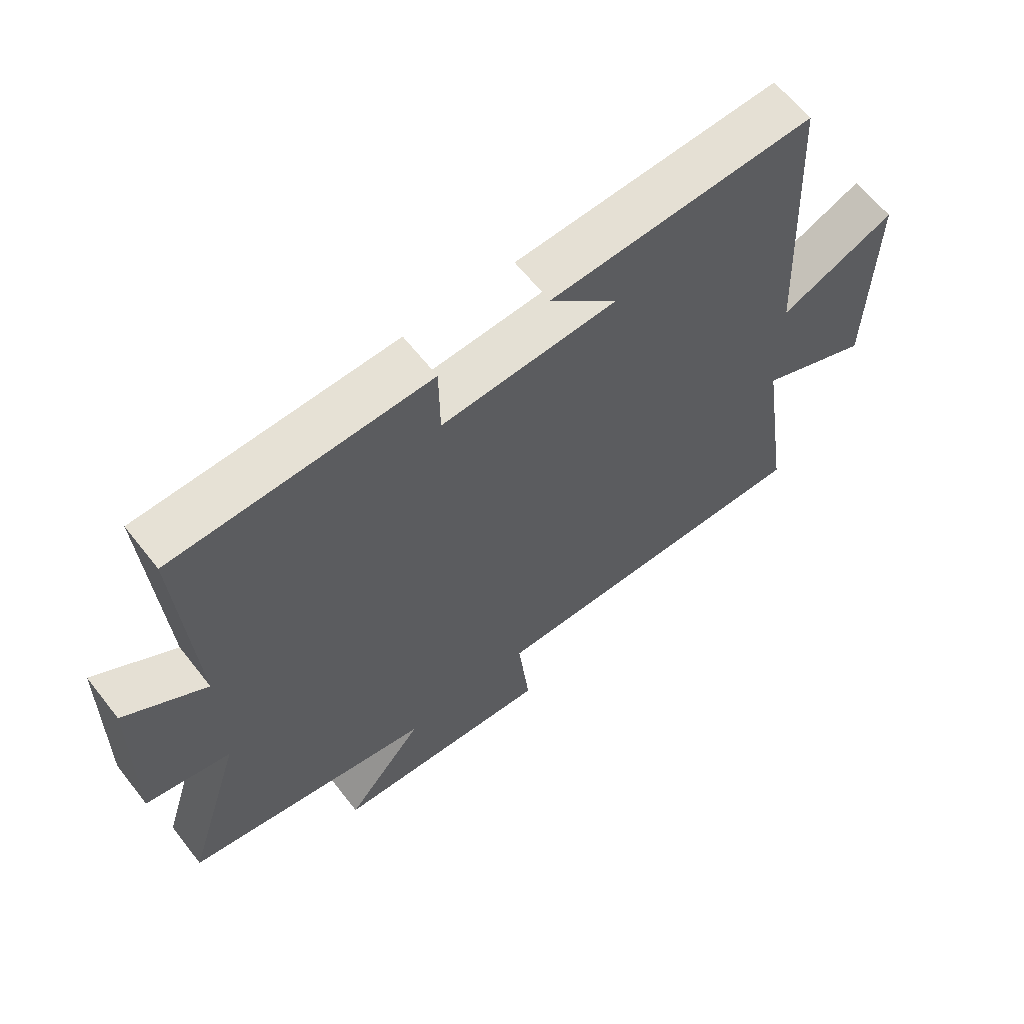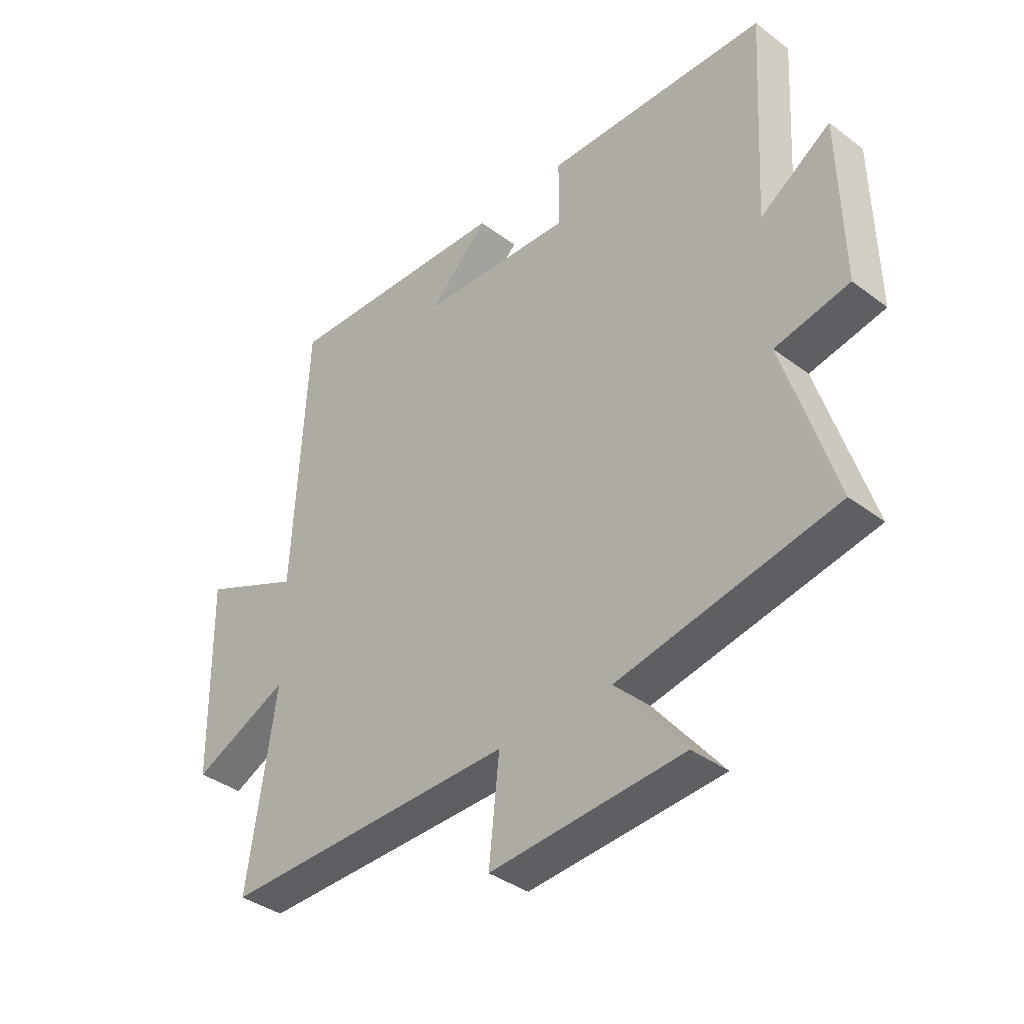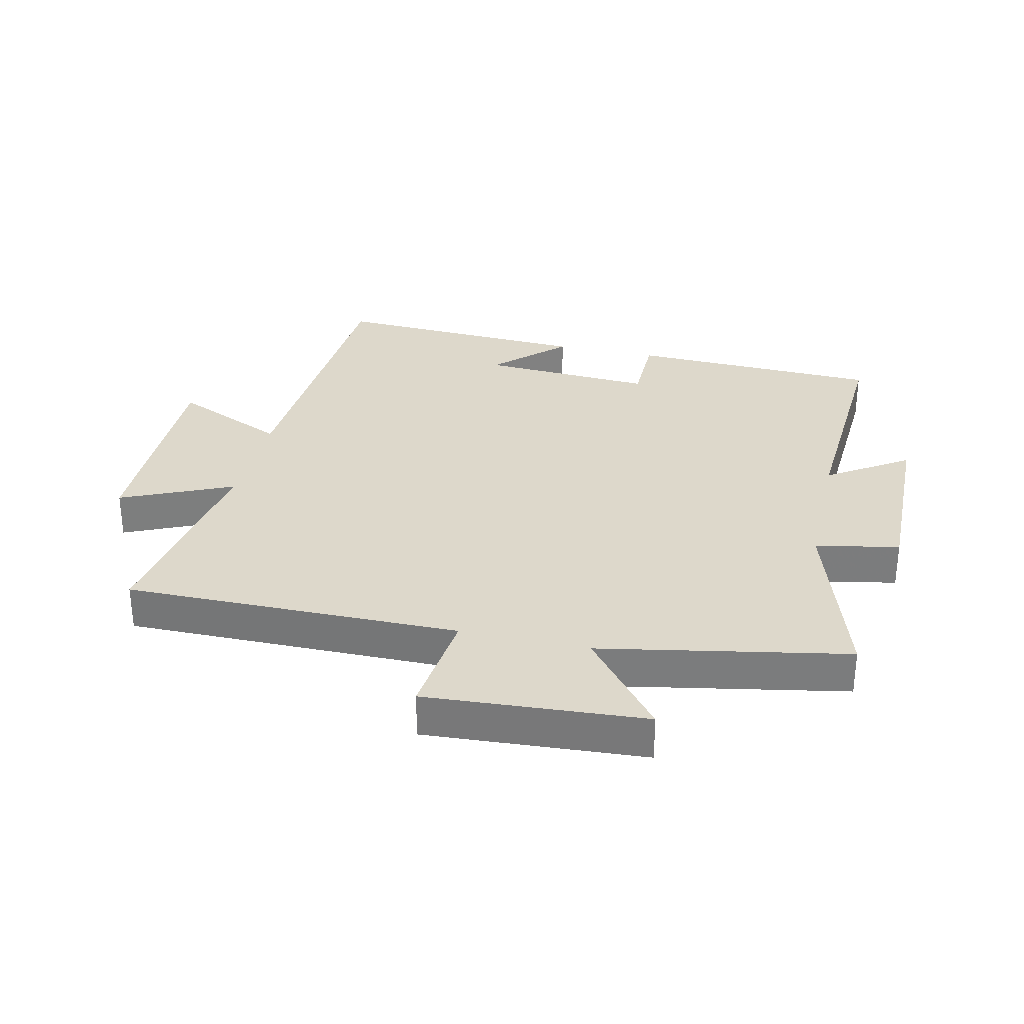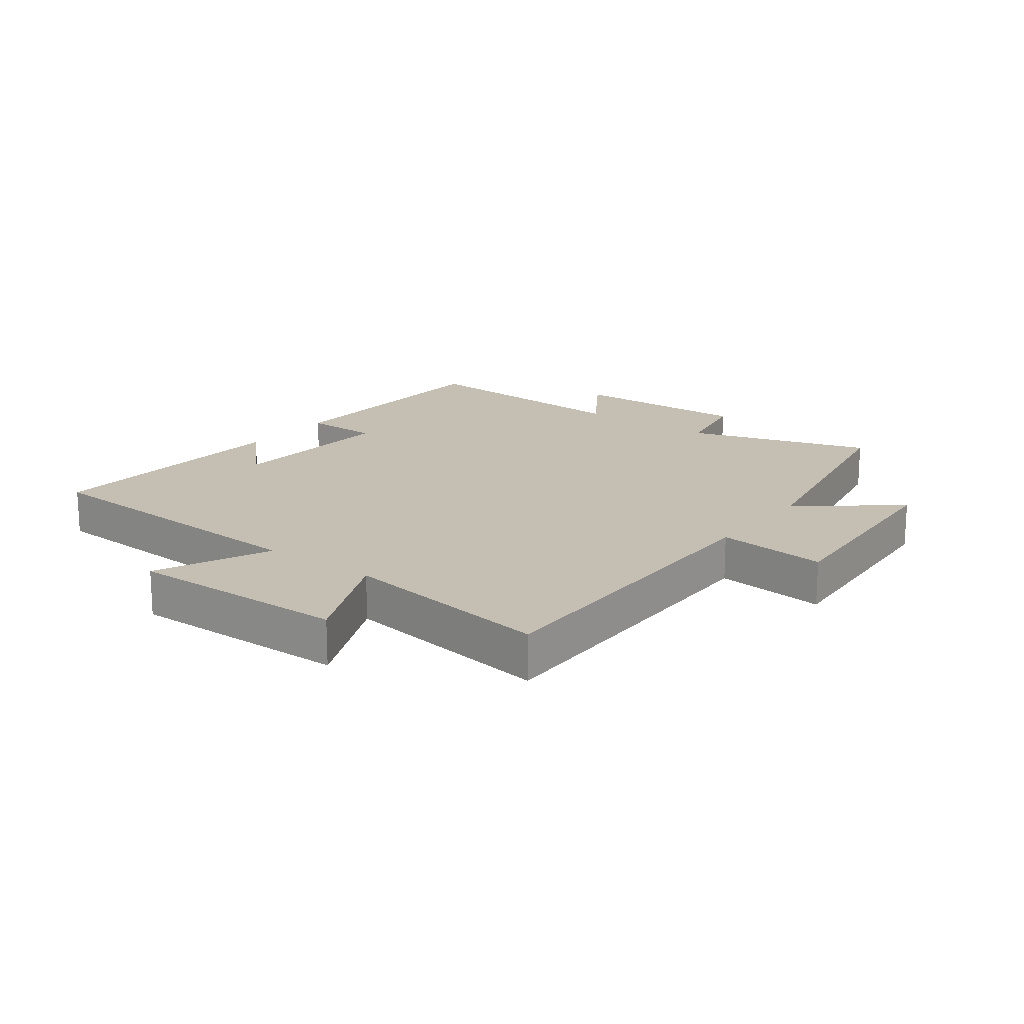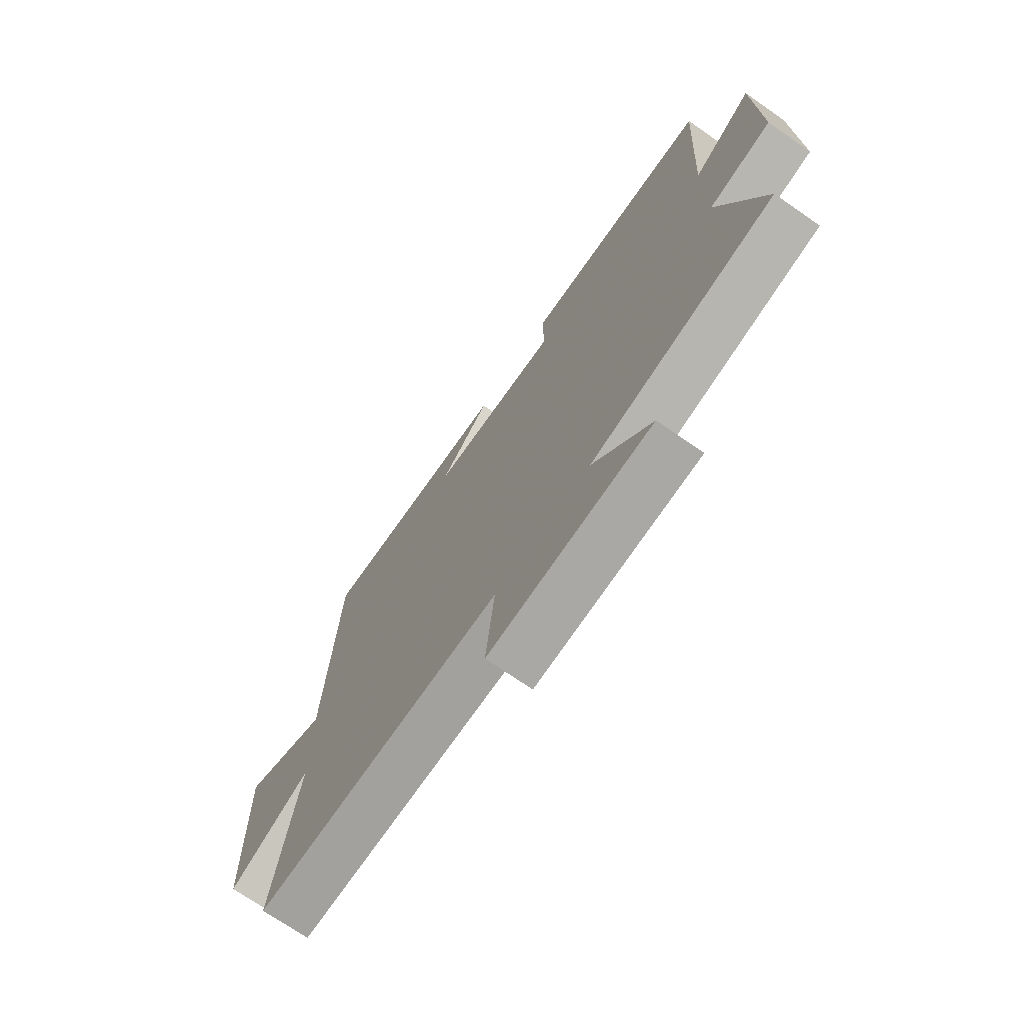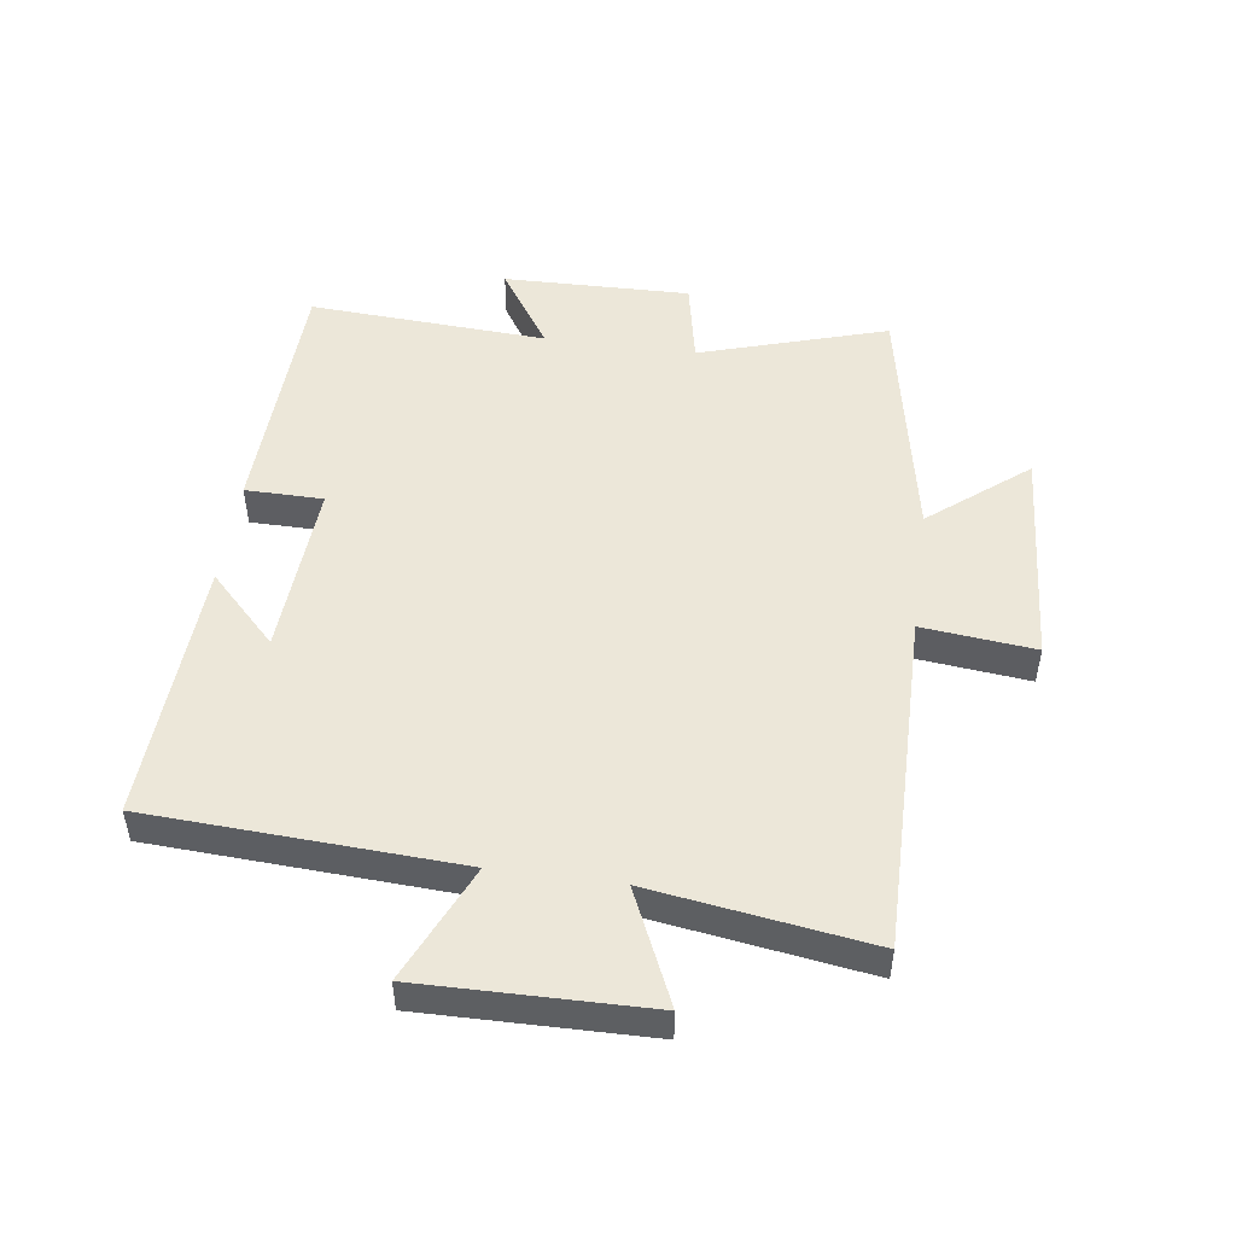
<metadata>
{"format":"obj","ext":"obj","renderer":"f3d","projection":"perspective","resolution":1024,"background":"white","views":[{"elev":62.8,"azim":-38.1,"up":"+Z"},{"elev":-38.0,"azim":-133.6,"up":"+Z"},{"elev":31.1,"azim":-167.0,"up":"+Y"},{"elev":17.6,"azim":127.1,"up":"+Y"},{"elev":-71.6,"azim":-124.7,"up":"+Z"},{"elev":49.6,"azim":97.9,"up":"+Y"}]}
</metadata>
<code>
v -0.592 0.07 -0.424
v -0.5 0.07 -0.128
v -0.635 0.07 -0.101
v -0.629 0.07 0.195
v -0.5 0.07 0.11
v -0.522 0.07 0.487
v -0.116 0.07 0.5
v -0.115 0.07 0.377
v 0.165 0.07 0.393
v 0.056 0.07 0.5
v 0.475 0.07 0.52
v 0.5 0.07 0.033
v 0.684 0.07 0.115
v 0.678 0.07 -0.241
v 0.5 0.07 -0.161
v 0.551 0.07 -0.505
v 0.012 0.07 -0.5
v 0.031 0.07 -0.678
v -0.321 0.07 -0.654
v -0.196 0.07 -0.5
v -0.592 0 -0.424
v -0.5 0 -0.128
v -0.635 0 -0.101
v -0.629 0 0.195
v -0.5 0 0.11
v -0.522 0 0.487
v -0.116 0 0.5
v -0.115 0 0.377
v 0.165 0 0.393
v 0.056 0 0.5
v 0.475 0 0.52
v 0.5 0 0.033
v 0.684 0 0.115
v 0.678 0 -0.241
v 0.5 0 -0.161
v 0.551 0 -0.505
v 0.012 0 -0.5
v 0.031 0 -0.678
v -0.321 0 -0.654
v -0.196 0 -0.5
f 17 18 19 20
f 17 20 1 2
f 15 16 17 2
f 12 13 14 15
f 9 10 11
f 15 2 3
f 12 15 3
f 11 12 3
f 9 11 3
f 5 6 7 8
f 3 4 5
f 3 5 8 9
f 40 39 38 37
f 22 21 40 37
f 22 37 36 35
f 35 34 33 32
f 31 30 29
f 23 22 35
f 23 35 32
f 23 32 31
f 23 31 29
f 28 27 26 25
f 25 24 23
f 29 28 25 23
f 1 21 22 2
f 2 22 23 3
f 3 23 24 4
f 4 24 25 5
f 5 25 26 6
f 6 26 27 7
f 7 27 28 8
f 8 28 29 9
f 9 29 30 10
f 10 30 31 11
f 11 31 32 12
f 12 32 33 13
f 13 33 34 14
f 14 34 35 15
f 15 35 36 16
f 16 36 37 17
f 17 37 38 18
f 18 38 39 19
f 19 39 40 20
f 20 40 21 1

</code>
